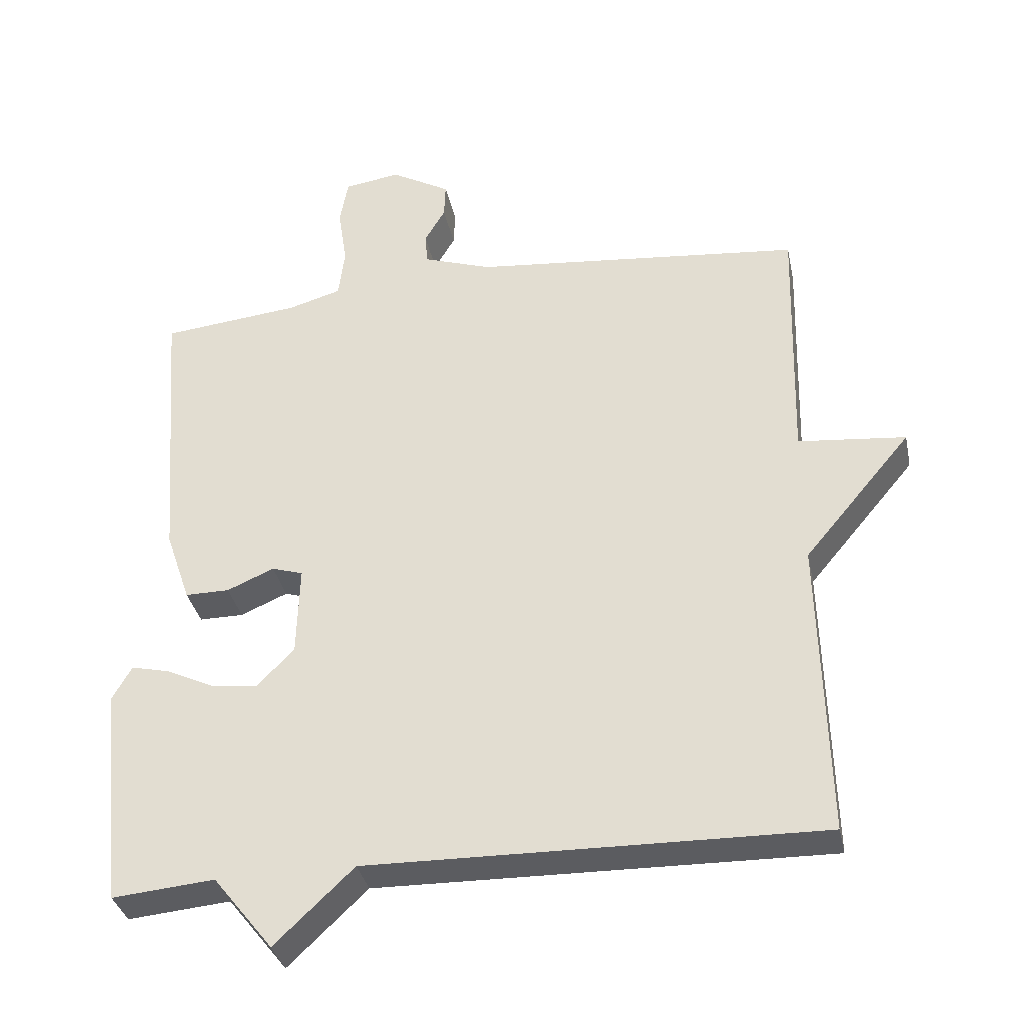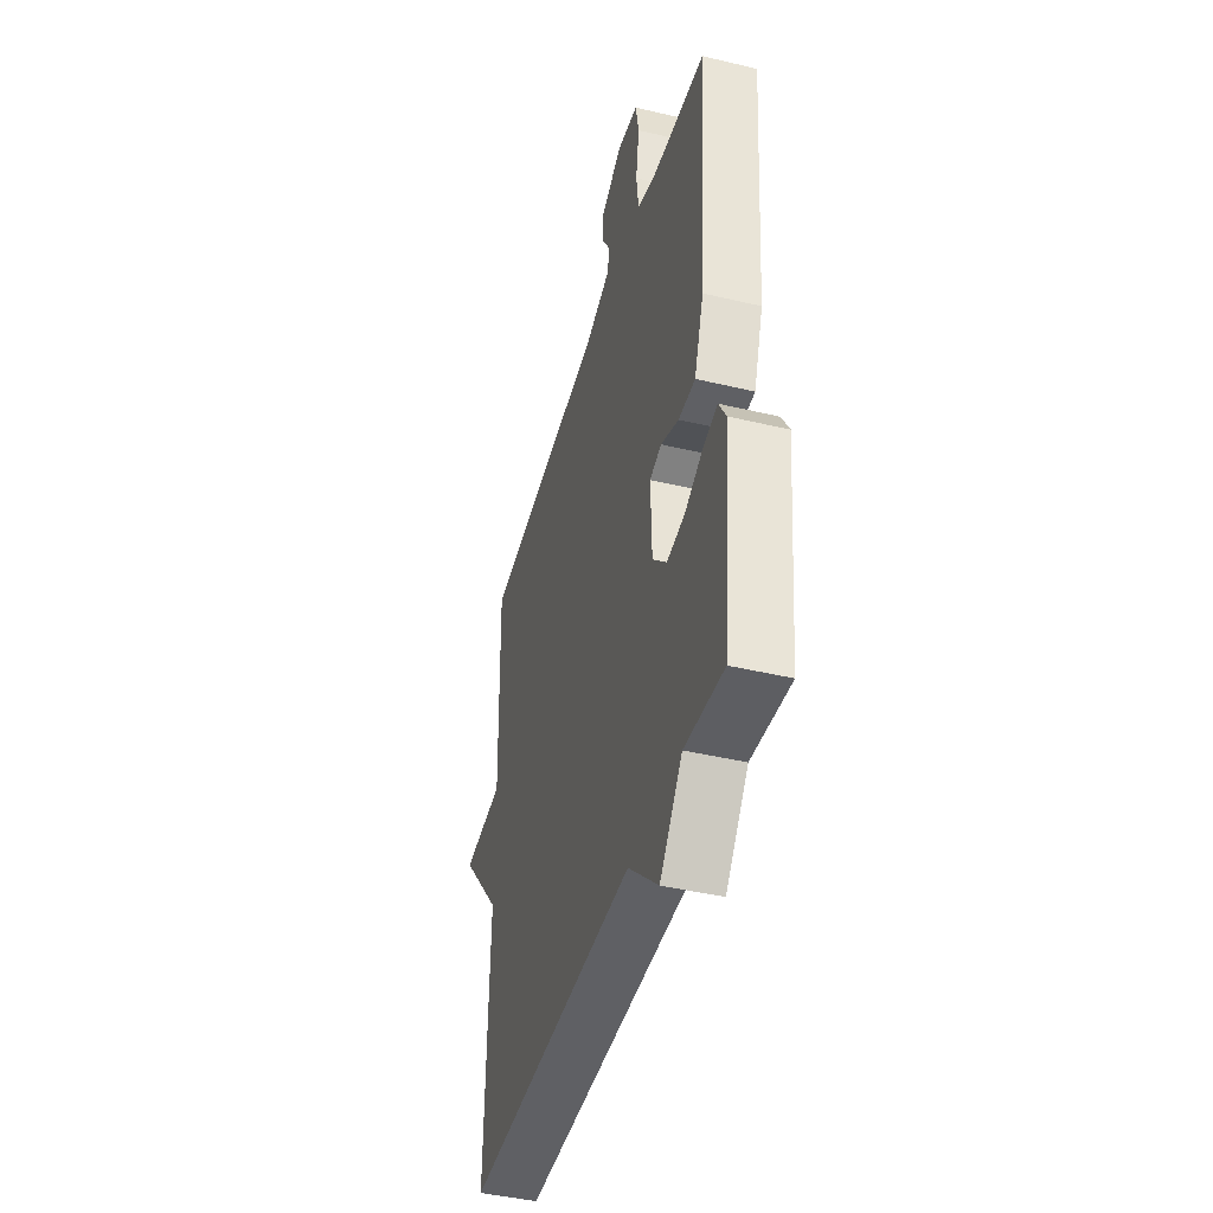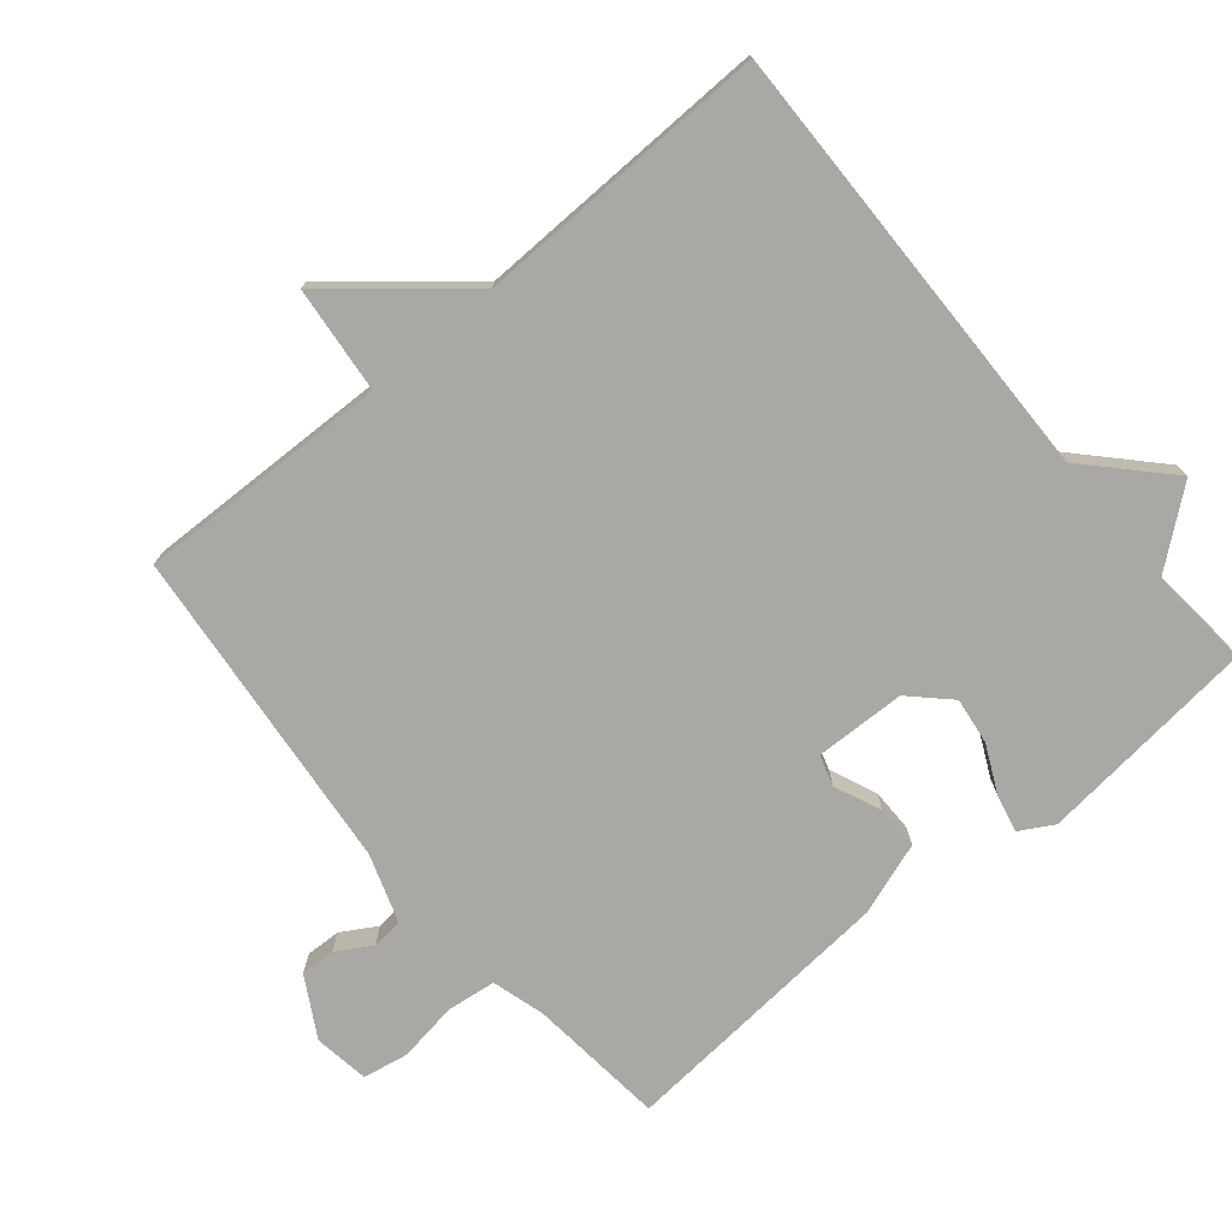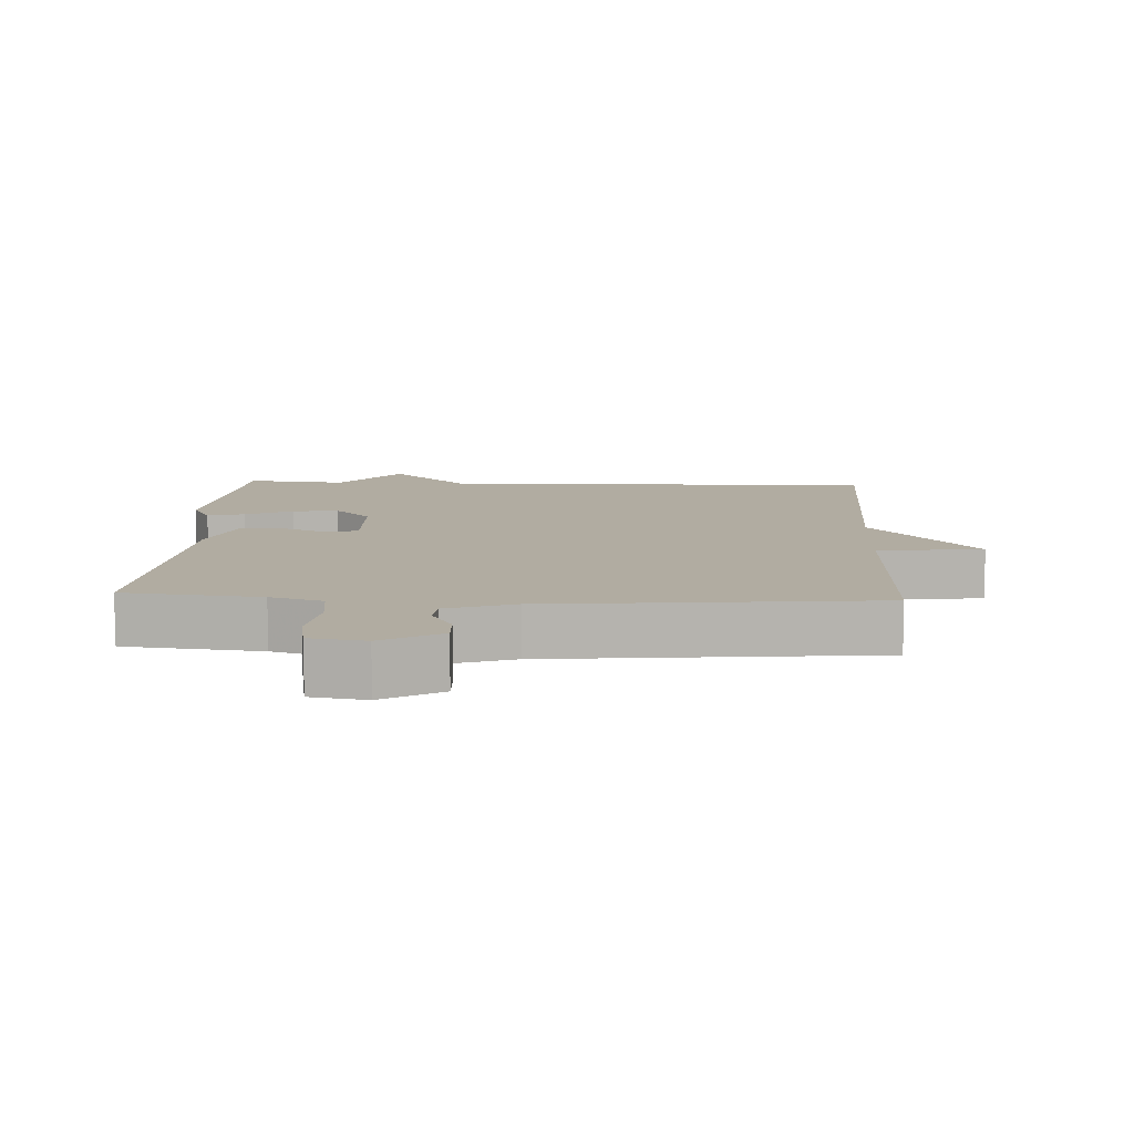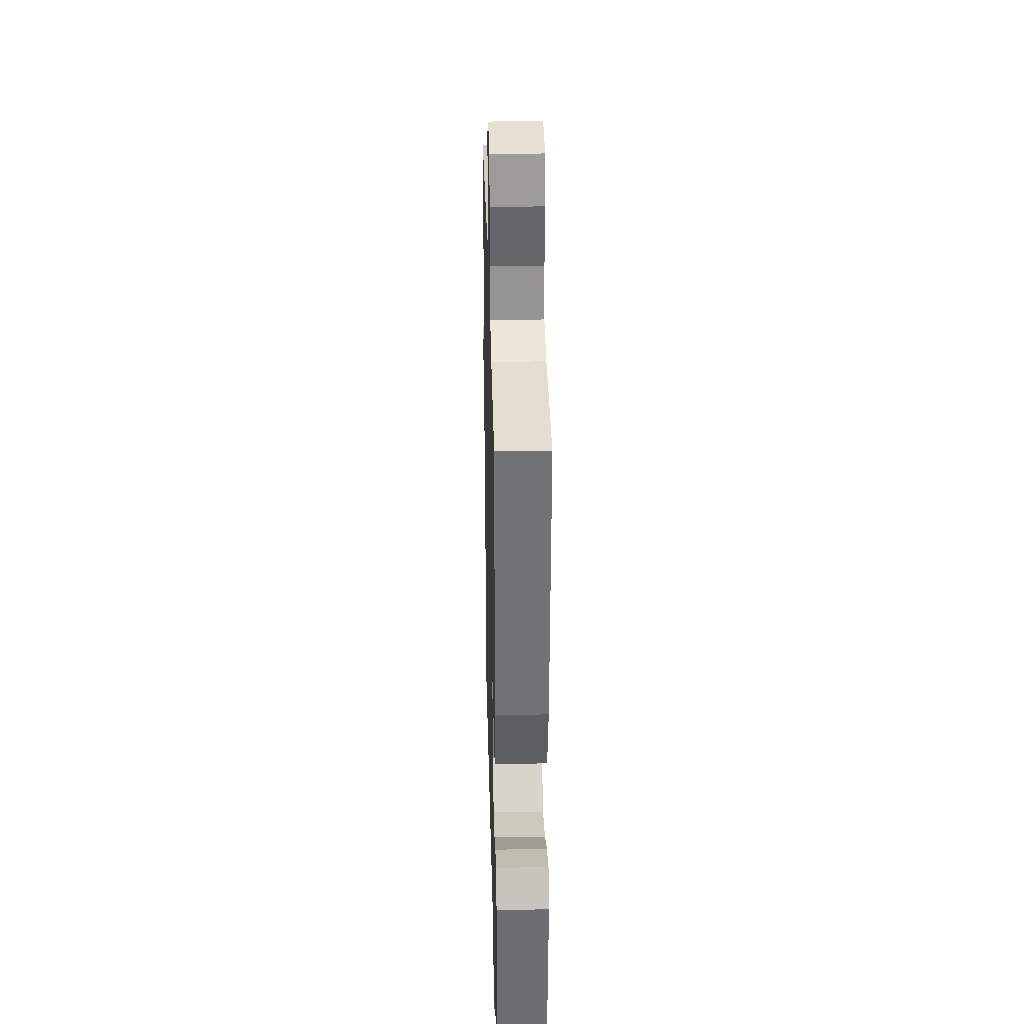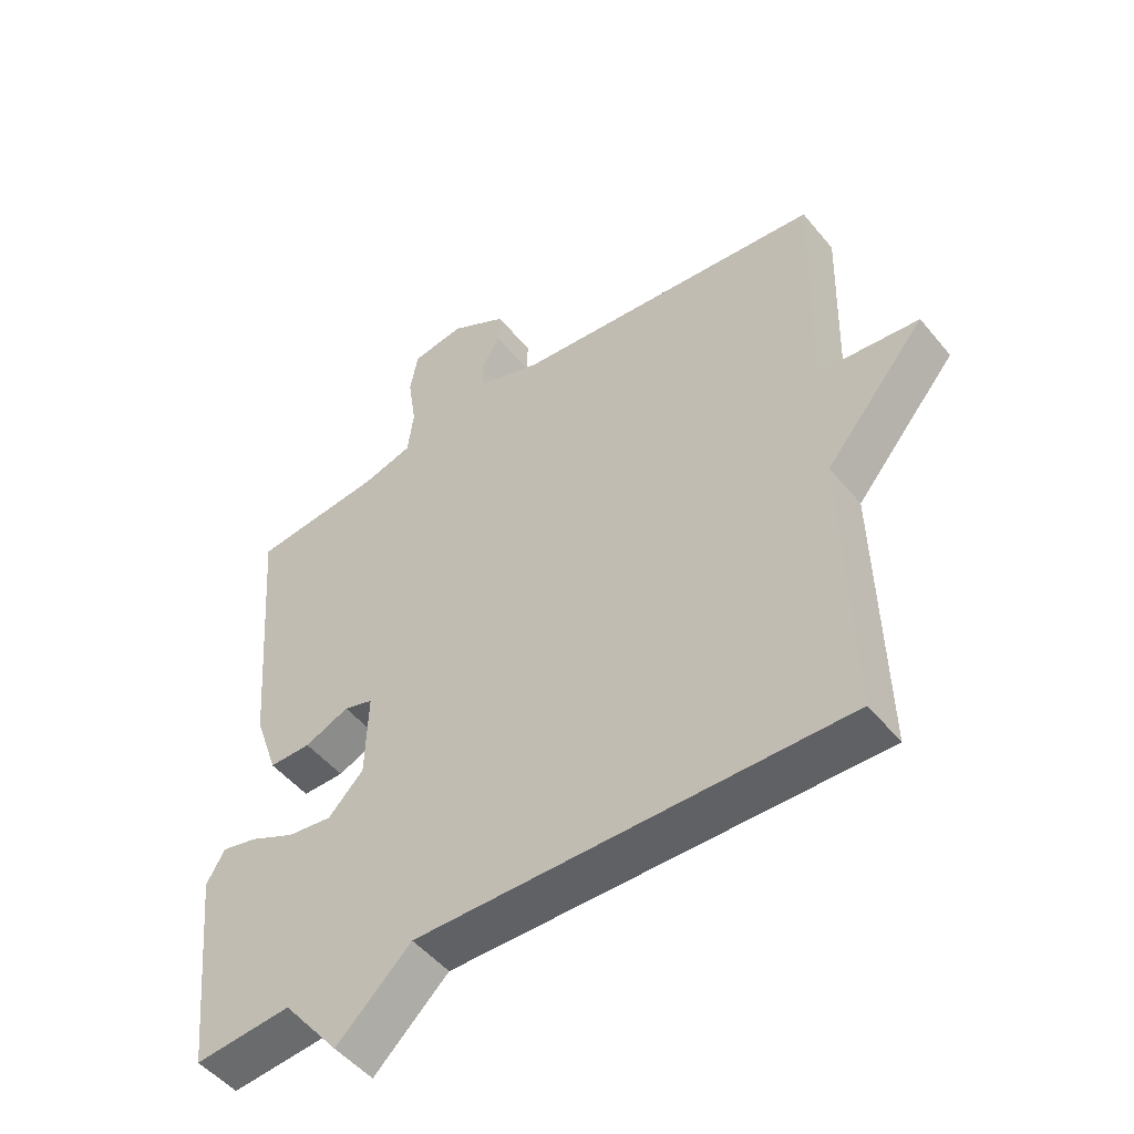
<metadata>
{"format":"obj","ext":"obj","renderer":"f3d","projection":"perspective","resolution":1024,"background":"white","views":[{"elev":-34.9,"azim":11.8,"up":"+Z"},{"elev":-43.3,"azim":-105.7,"up":"+Z"},{"elev":-75.0,"azim":130.0,"up":"+Y"},{"elev":10.2,"azim":3.0,"up":"+Y"},{"elev":30.2,"azim":-91.4,"up":"+Z"},{"elev":-49.9,"azim":37.7,"up":"+Z"}]}
</metadata>
<code>
v 0.5 0.07 0.5
v 0.49 0.07 0.132
v 0.645 0.07 0.116
v 0.49 0.07 -0.068
v 0.5 0.07 -0.5
v -0.152 0.07 -0.487
v -0.266 0.07 -0.595
v -0.352 0.07 -0.487
v -0.5 0.07 -0.5
v -0.533 0.07 -0.179
v -0.505 0.07 -0.13
v -0.45 0.07 -0.143
v -0.381 0.07 -0.176
v -0.313 0.07 -0.185
v -0.259 0.07 -0.13
v -0.255 0.07 0.002
v -0.3 0.07 0.016
v -0.368 0.07 -0.013
v -0.432 0.07 -0.013
v -0.468 0.07 0.092
v -0.5 0.07 0.5
v -0.3 0.07 0.52
v -0.223 0.07 0.542
v -0.214 0.07 0.614
v -0.227 0.07 0.701
v -0.215 0.07 0.767
v -0.134 0.07 0.779
v -0.048 0.07 0.73
v -0.05 0.07 0.679
v -0.08 0.07 0.628
v -0.076 0.07 0.583
v 0.023 0.07 0.549
v 0.5 0 0.5
v 0.49 0 0.132
v 0.645 0 0.116
v 0.49 0 -0.068
v 0.5 0 -0.5
v -0.152 0 -0.487
v -0.266 0 -0.595
v -0.352 0 -0.487
v -0.5 0 -0.5
v -0.533 0 -0.179
v -0.505 0 -0.13
v -0.45 0 -0.143
v -0.381 0 -0.176
v -0.313 0 -0.185
v -0.259 0 -0.13
v -0.255 0 0.002
v -0.3 0 0.016
v -0.368 0 -0.013
v -0.432 0 -0.013
v -0.468 0 0.092
v -0.5 0 0.5
v -0.3 0 0.52
v -0.223 0 0.542
v -0.214 0 0.614
v -0.227 0 0.701
v -0.215 0 0.767
v -0.134 0 0.779
v -0.048 0 0.73
v -0.05 0 0.679
v -0.08 0 0.628
v -0.076 0 0.583
v 0.023 0 0.549
f 28 29 30
f 27 28 30
f 26 27 30
f 25 26 30
f 24 25 30
f 23 24 30 31
f 22 23 31 32
f 22 32 1
f 21 22 1
f 20 21 1
f 19 20 1
f 18 19 1
f 17 18 1
f 11 12 13
f 10 11 13
f 9 10 13
f 8 9 13
f 8 13 14
f 7 8 14
f 6 7 14
f 6 14 15
f 5 6 15
f 4 5 15
f 4 15 16
f 3 4 16
f 2 3 16
f 1 2 16 17
f 62 61 60
f 62 60 59
f 62 59 58
f 62 58 57
f 62 57 56
f 63 62 56 55
f 64 63 55 54
f 33 64 54
f 33 54 53
f 33 53 52
f 33 52 51
f 33 51 50
f 33 50 49
f 45 44 43
f 45 43 42
f 45 42 41
f 45 41 40
f 46 45 40
f 46 40 39
f 46 39 38
f 47 46 38
f 47 38 37
f 47 37 36
f 48 47 36
f 48 36 35
f 48 35 34
f 49 48 34 33
f 1 33 34 2
f 2 34 35 3
f 3 35 36 4
f 4 36 37 5
f 5 37 38 6
f 6 38 39 7
f 7 39 40 8
f 8 40 41 9
f 9 41 42 10
f 10 42 43 11
f 11 43 44 12
f 12 44 45 13
f 13 45 46 14
f 14 46 47 15
f 15 47 48 16
f 16 48 49 17
f 17 49 50 18
f 18 50 51 19
f 19 51 52 20
f 20 52 53 21
f 21 53 54 22
f 22 54 55 23
f 23 55 56 24
f 24 56 57 25
f 25 57 58 26
f 26 58 59 27
f 27 59 60 28
f 28 60 61 29
f 29 61 62 30
f 30 62 63 31
f 31 63 64 32
f 32 64 33 1

</code>
